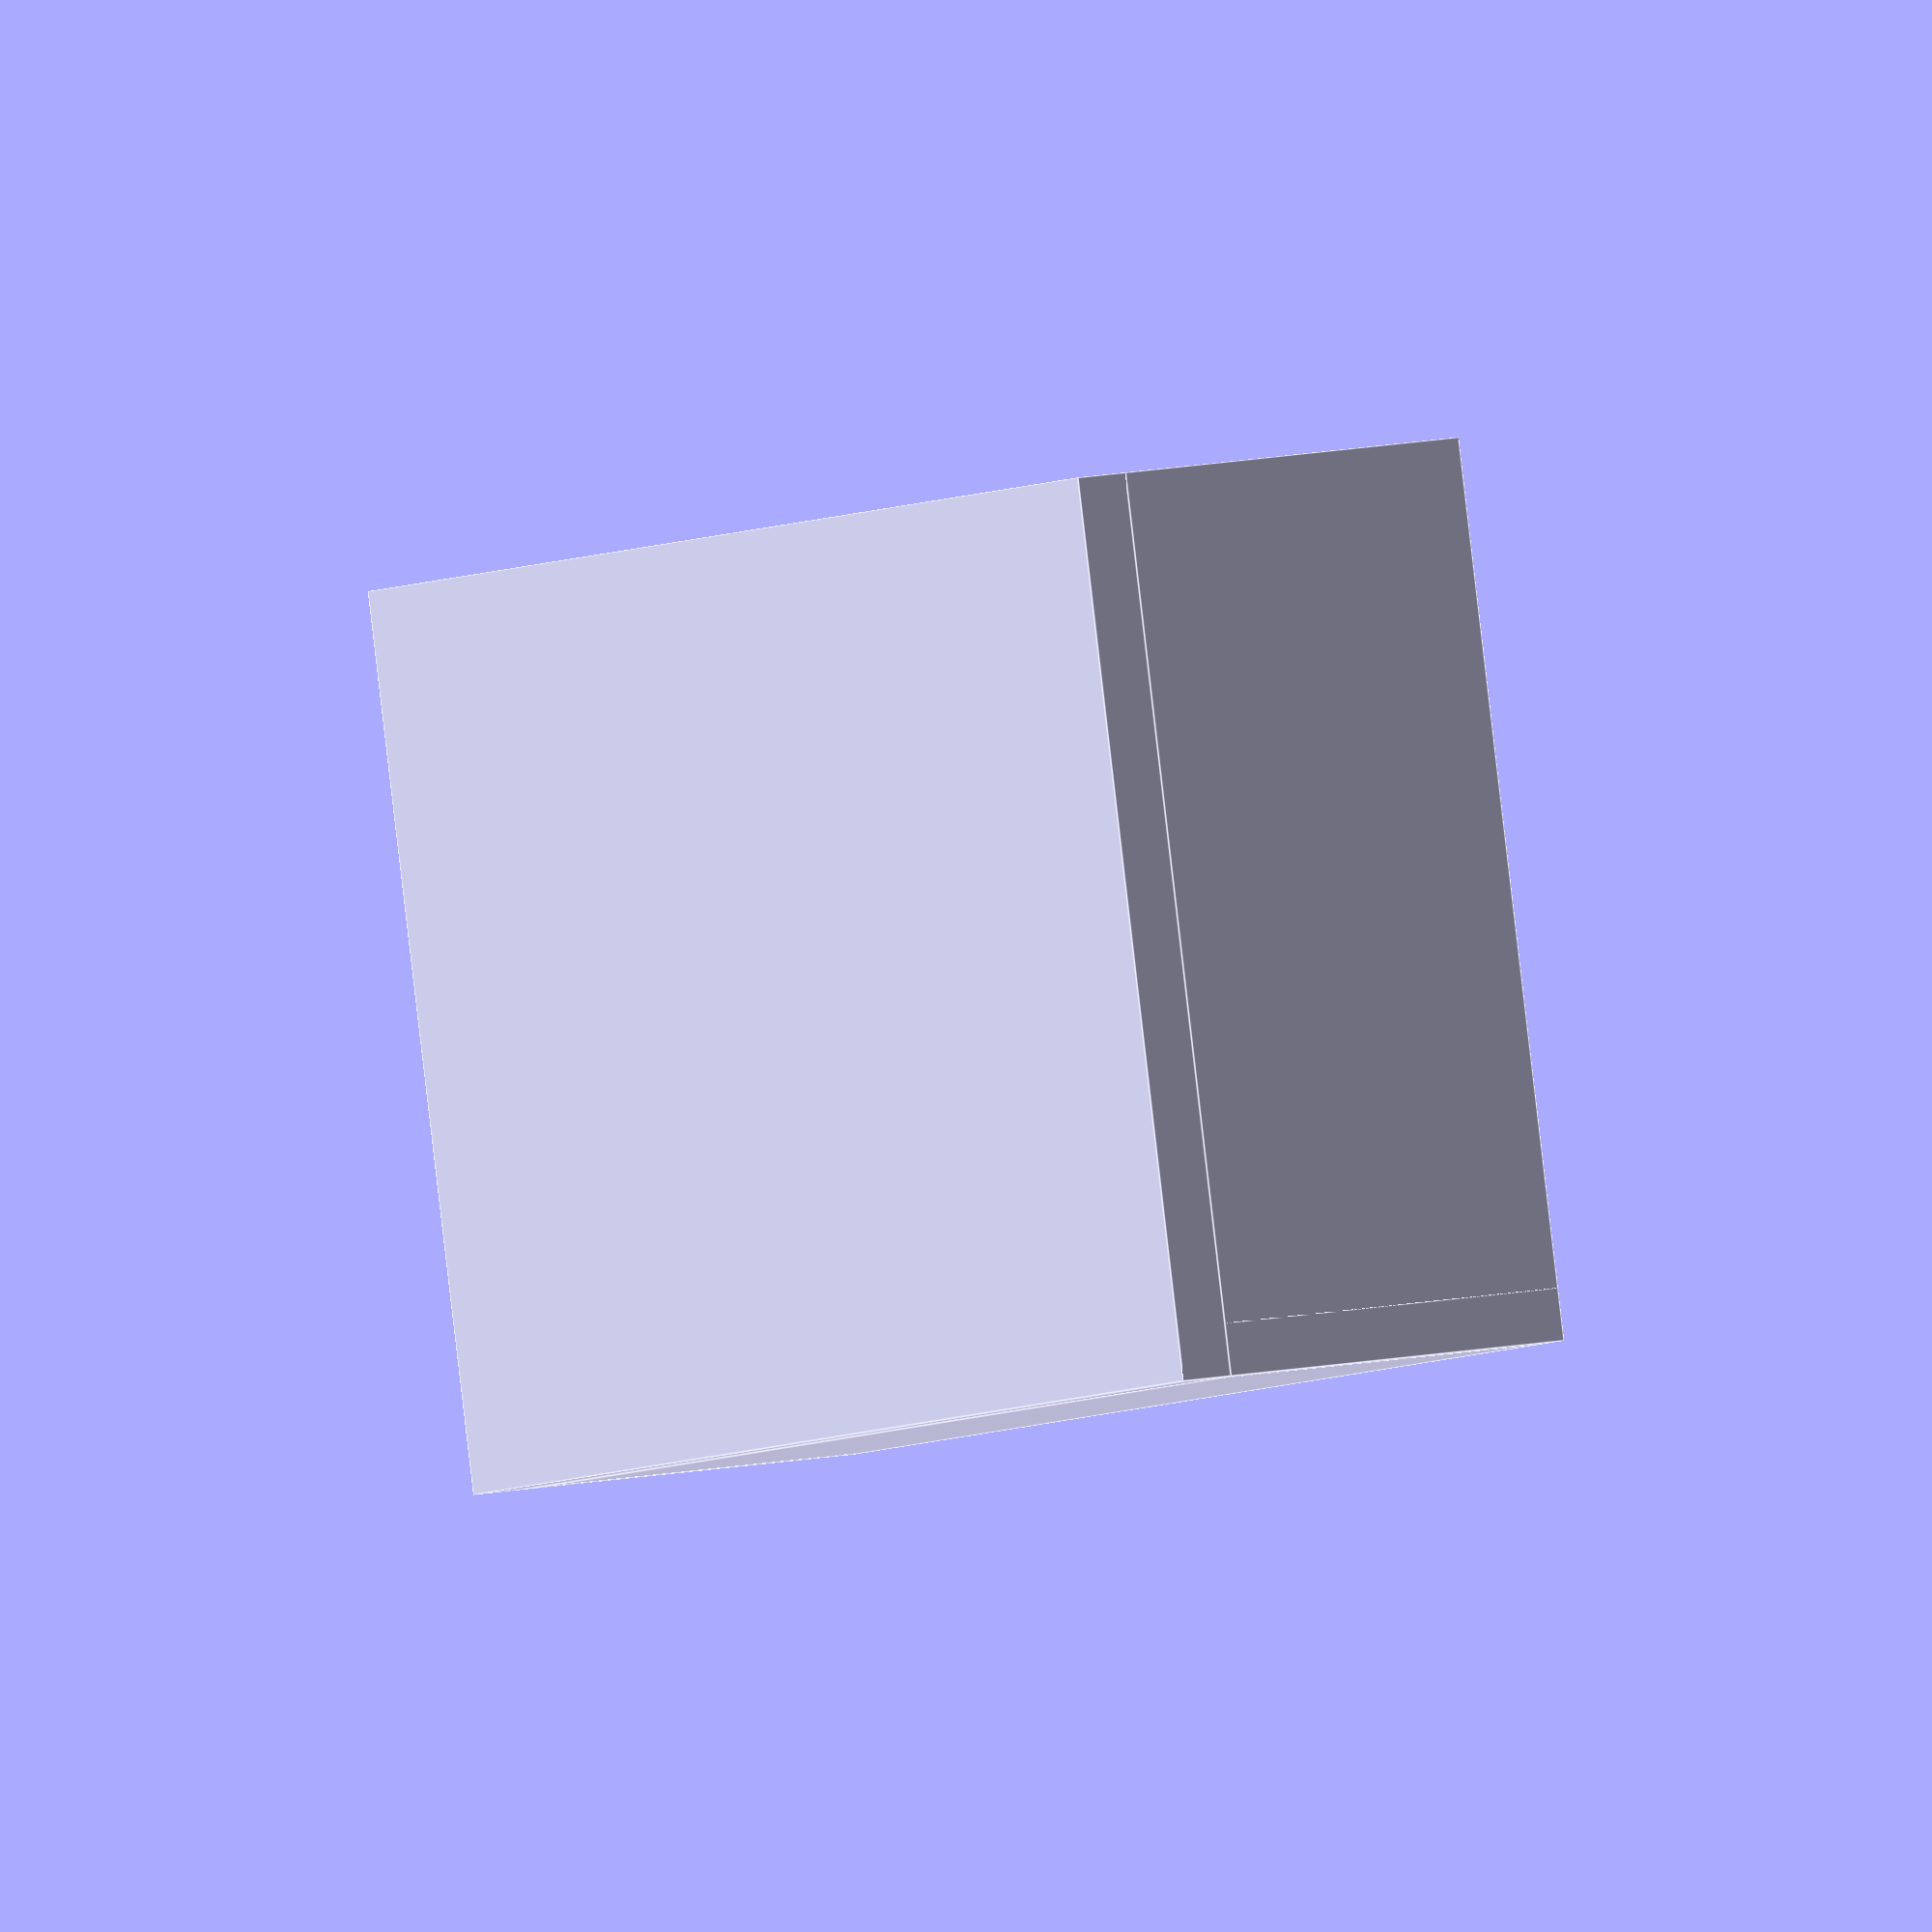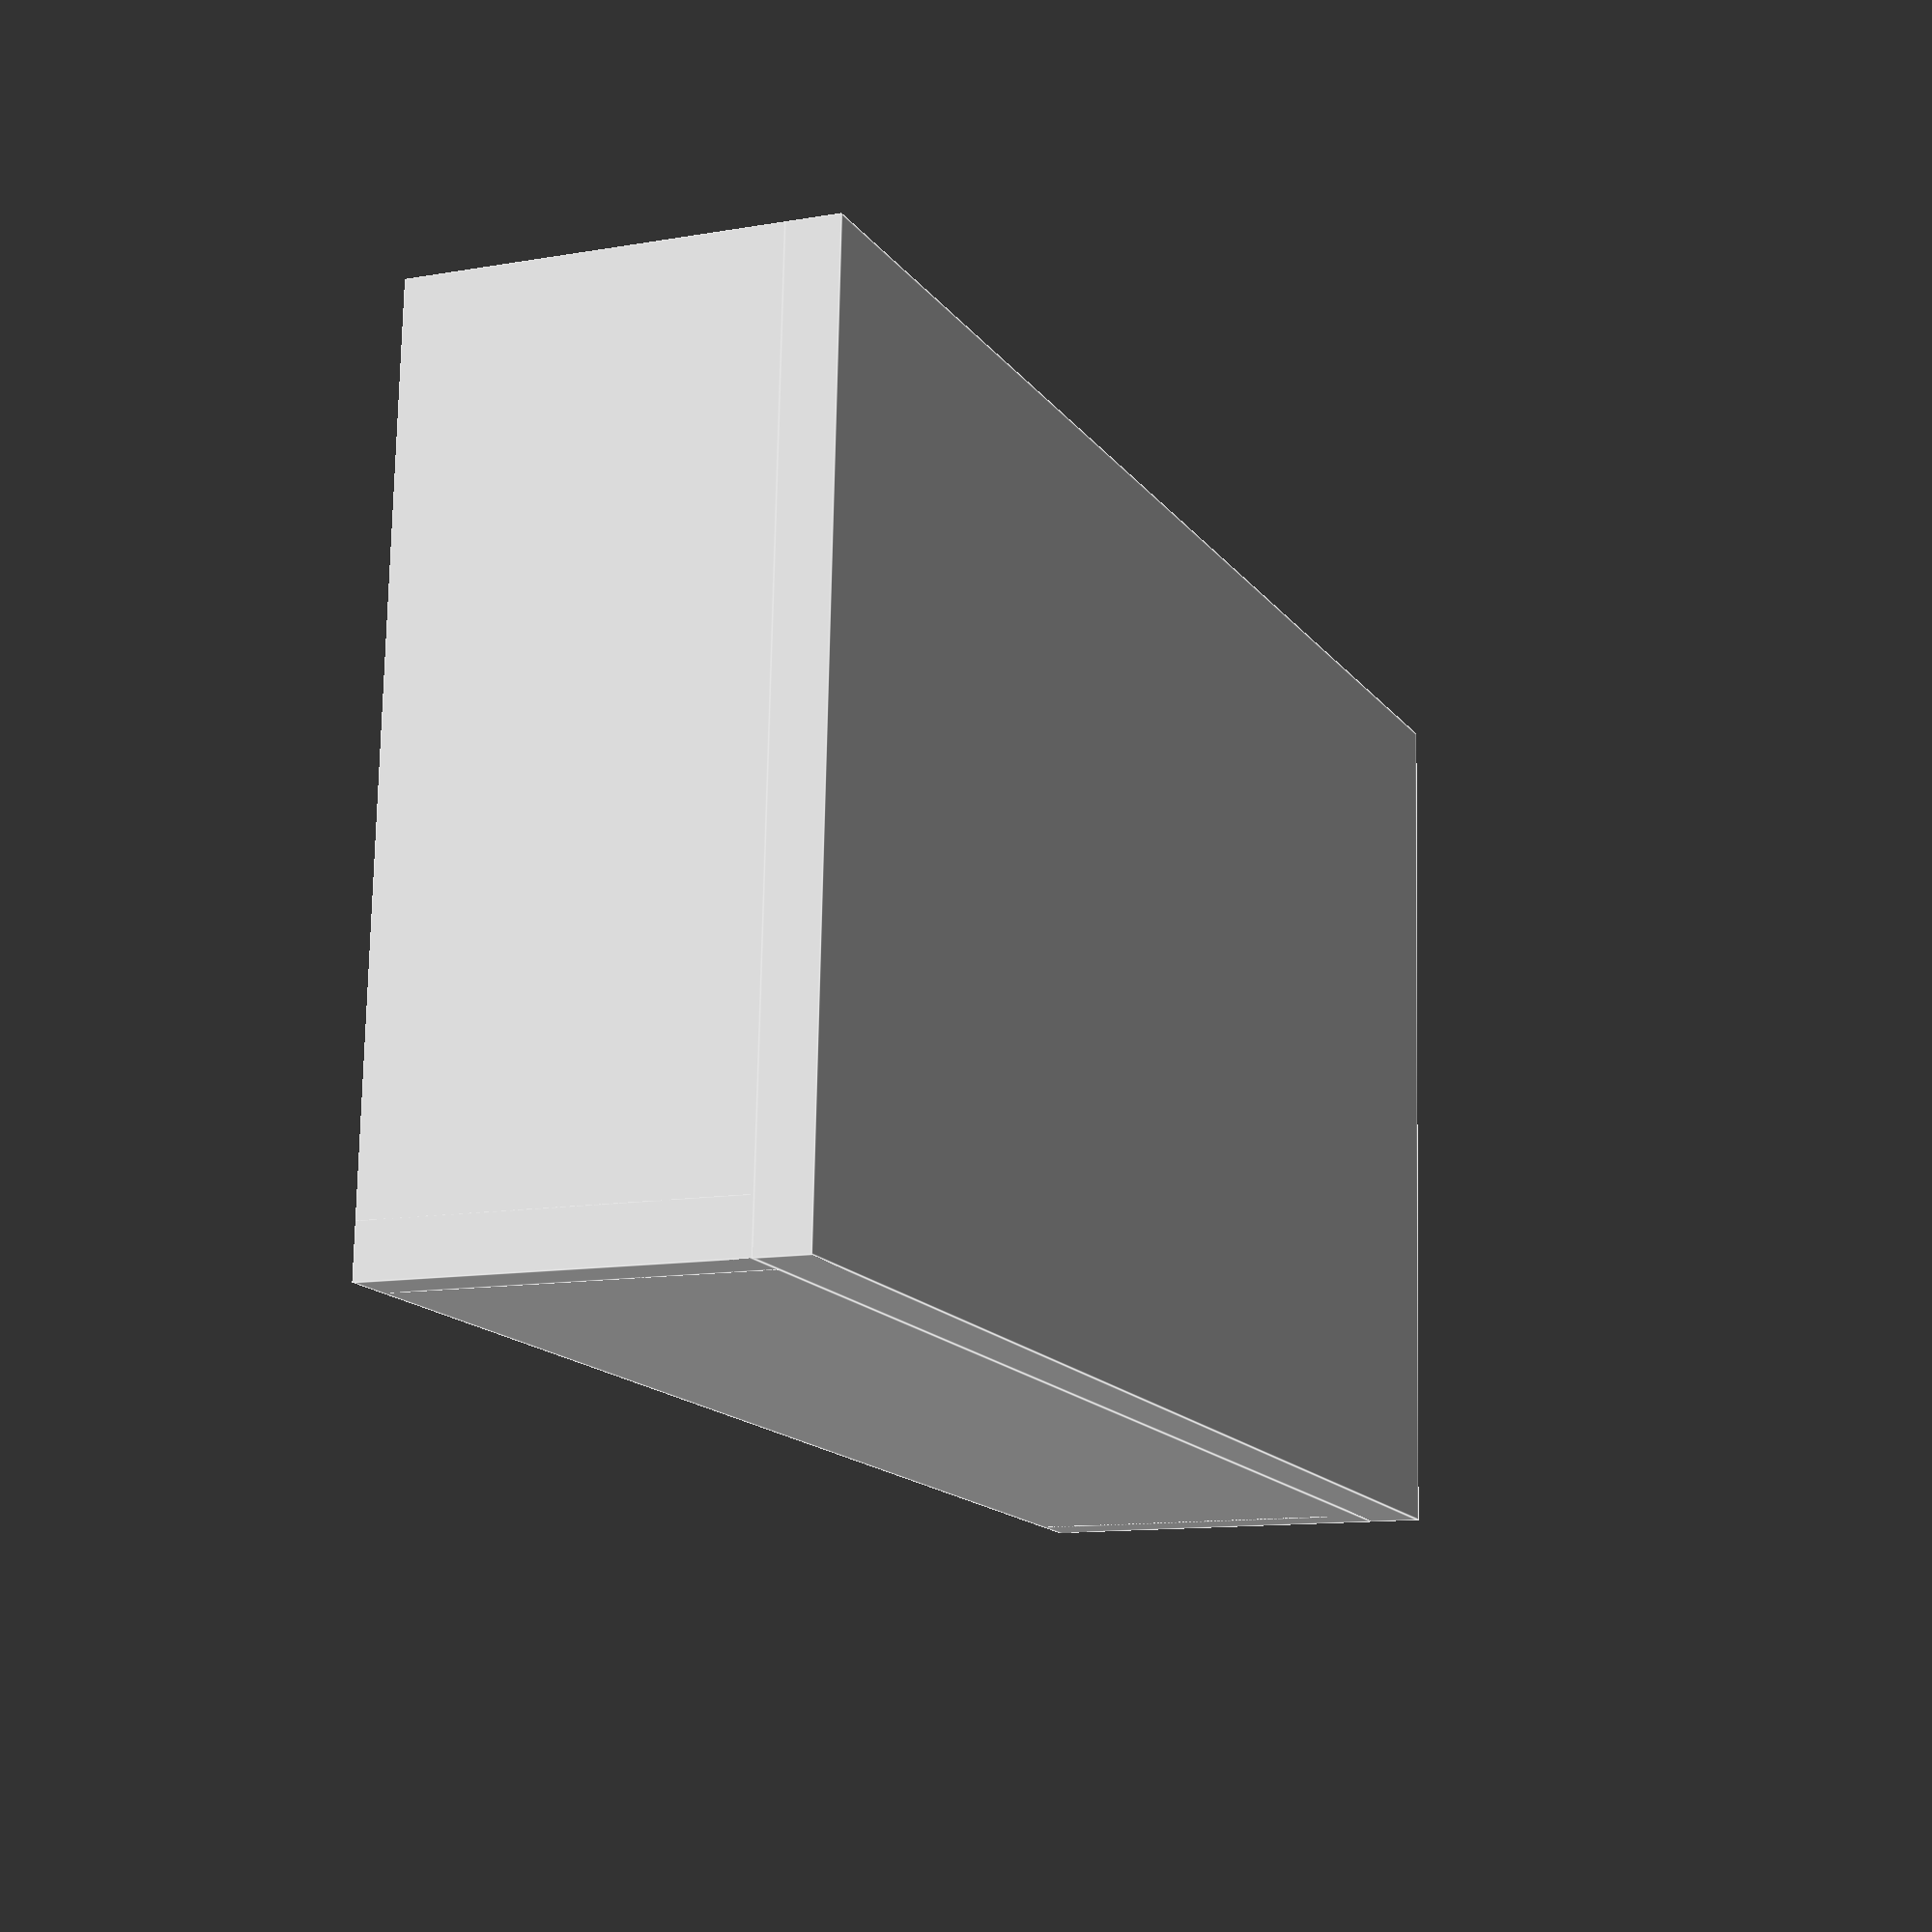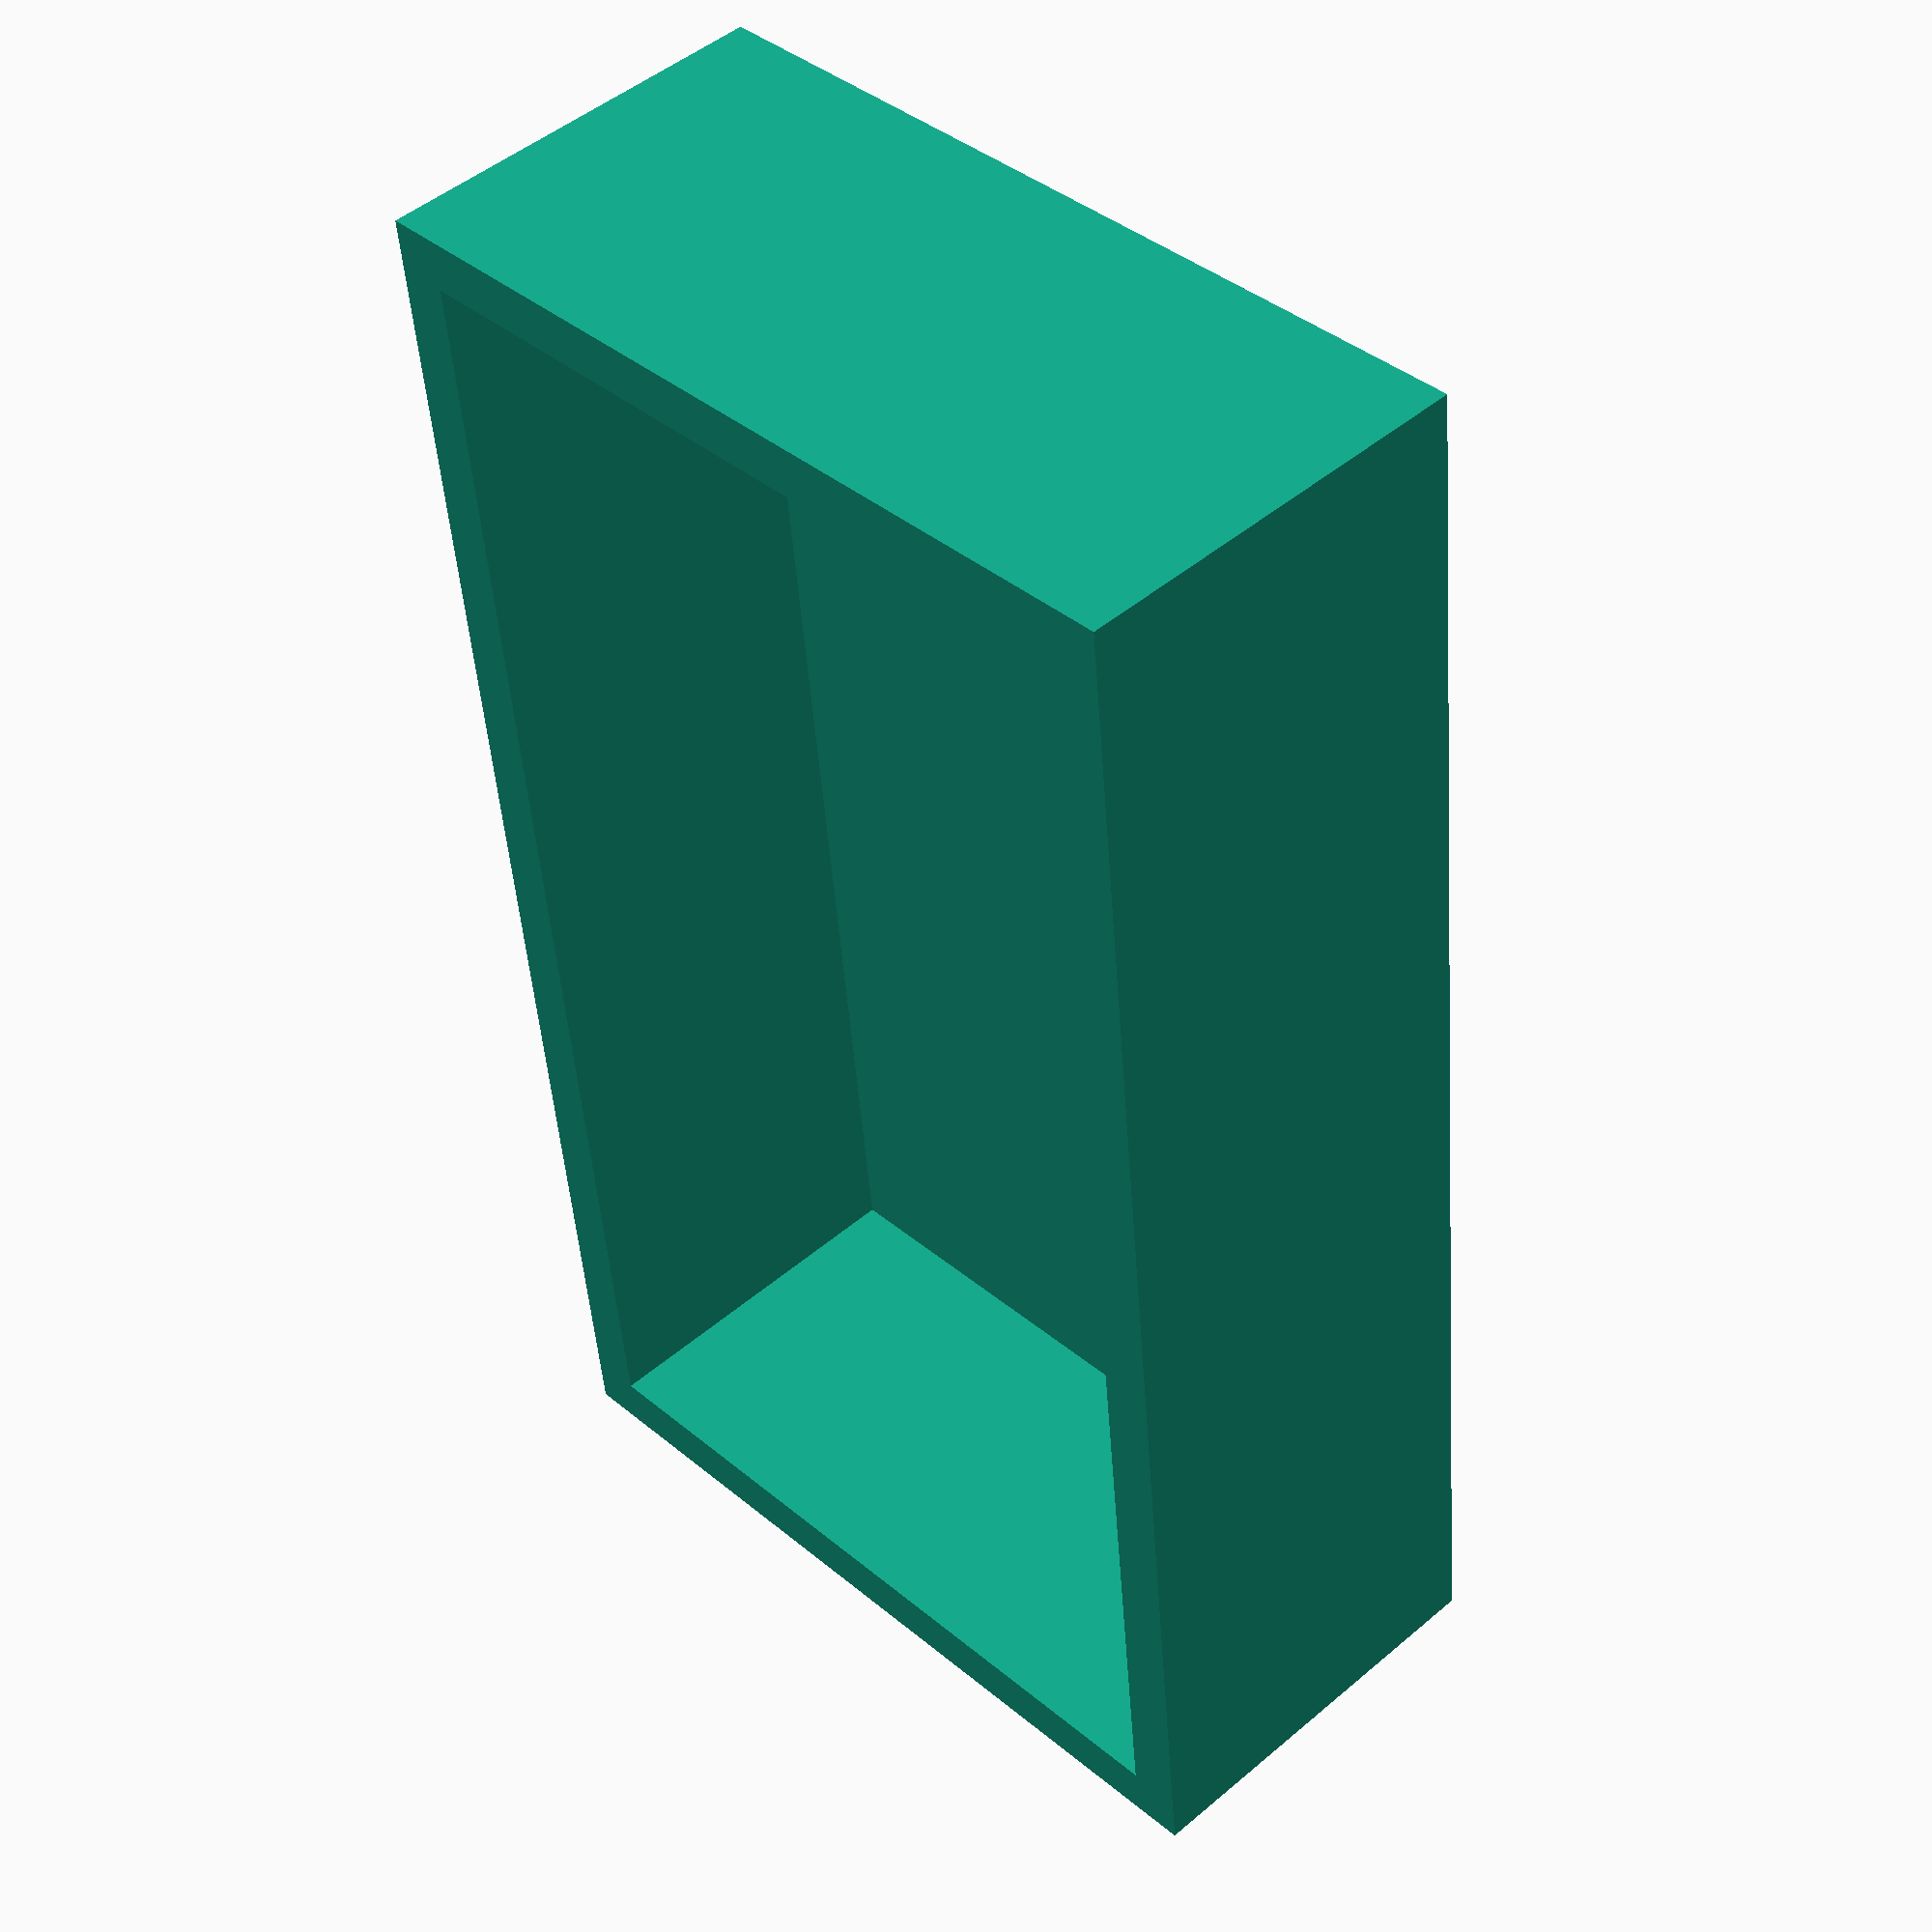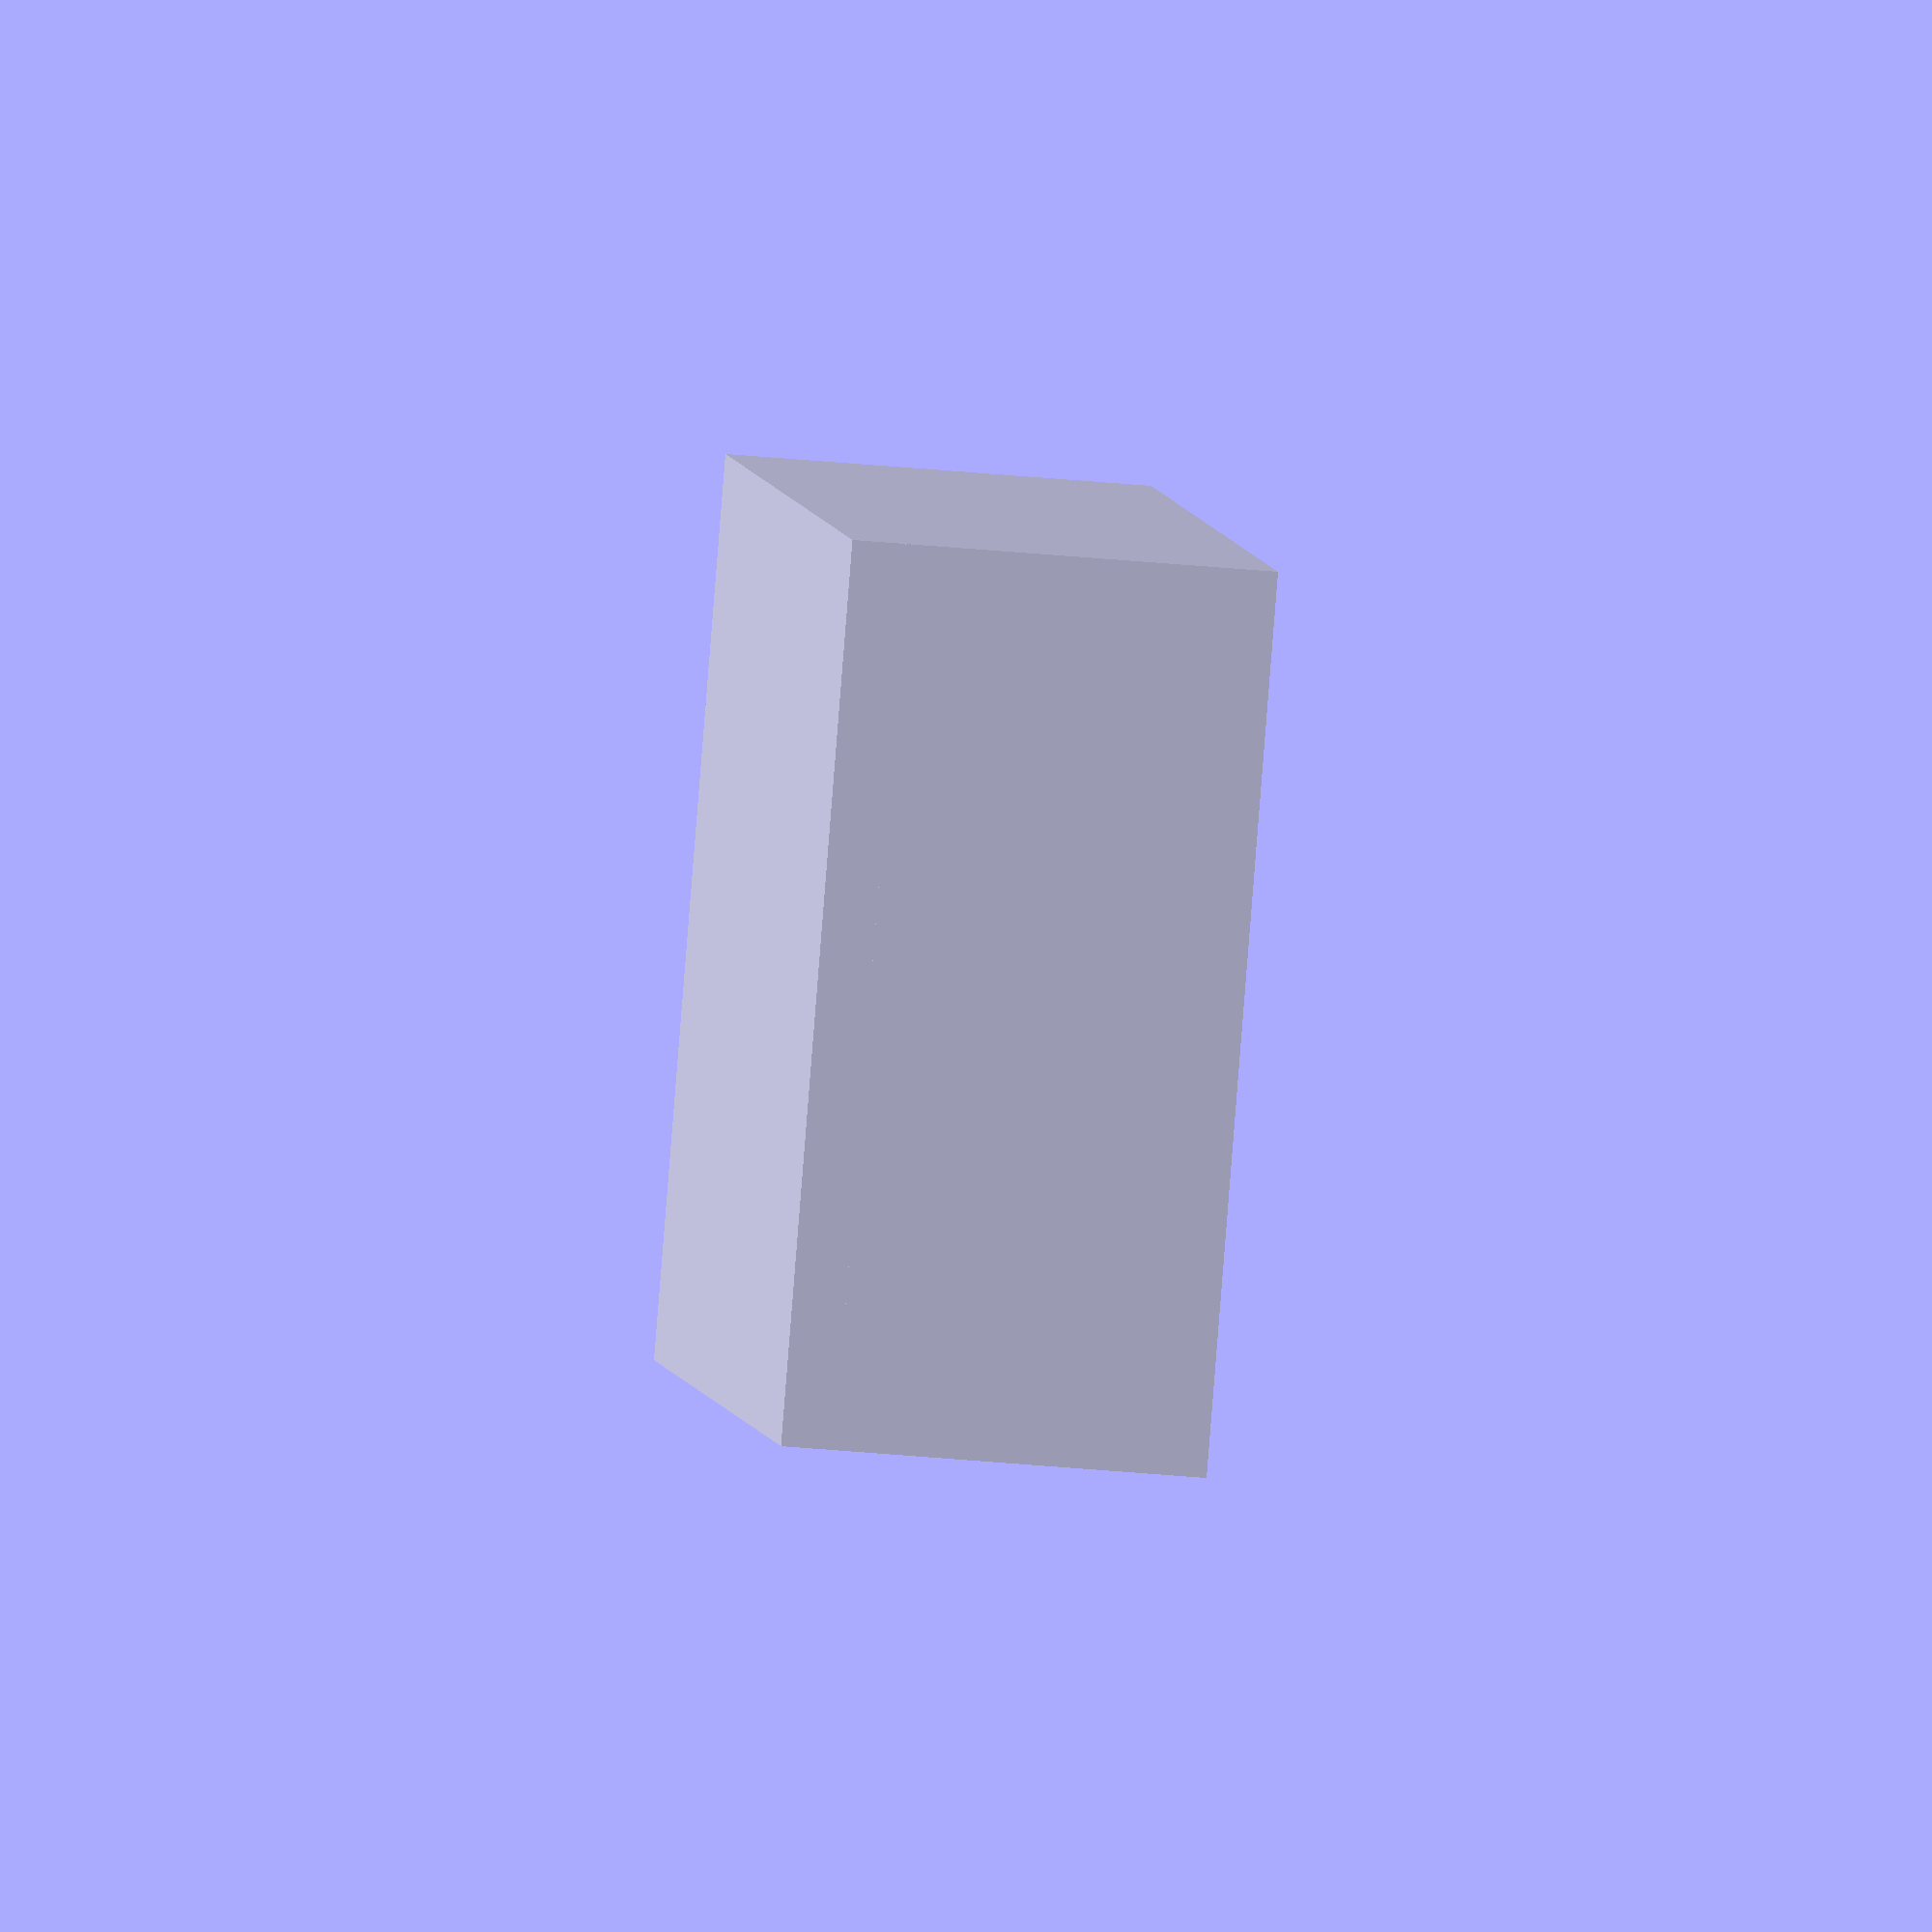
<openscad>

union() {
cube (size=[150,85,5]);
translate([0,0,5]) cube (size=[150,5,35]);
translate([0,80,5]) cube (size=[150,5,35]);
translate([0,0,5]) cube (size=[5,85,35]);
translate([145,0,5]) cube (size=[5,85,35]);

}
</openscad>
<views>
elev=348.1 azim=194.7 roll=242.8 proj=o view=edges
elev=191.6 azim=177.0 roll=67.0 proj=p view=edges
elev=133.0 azim=84.2 roll=134.0 proj=p view=wireframe
elev=221.9 azim=135.2 roll=276.4 proj=o view=solid
</views>
